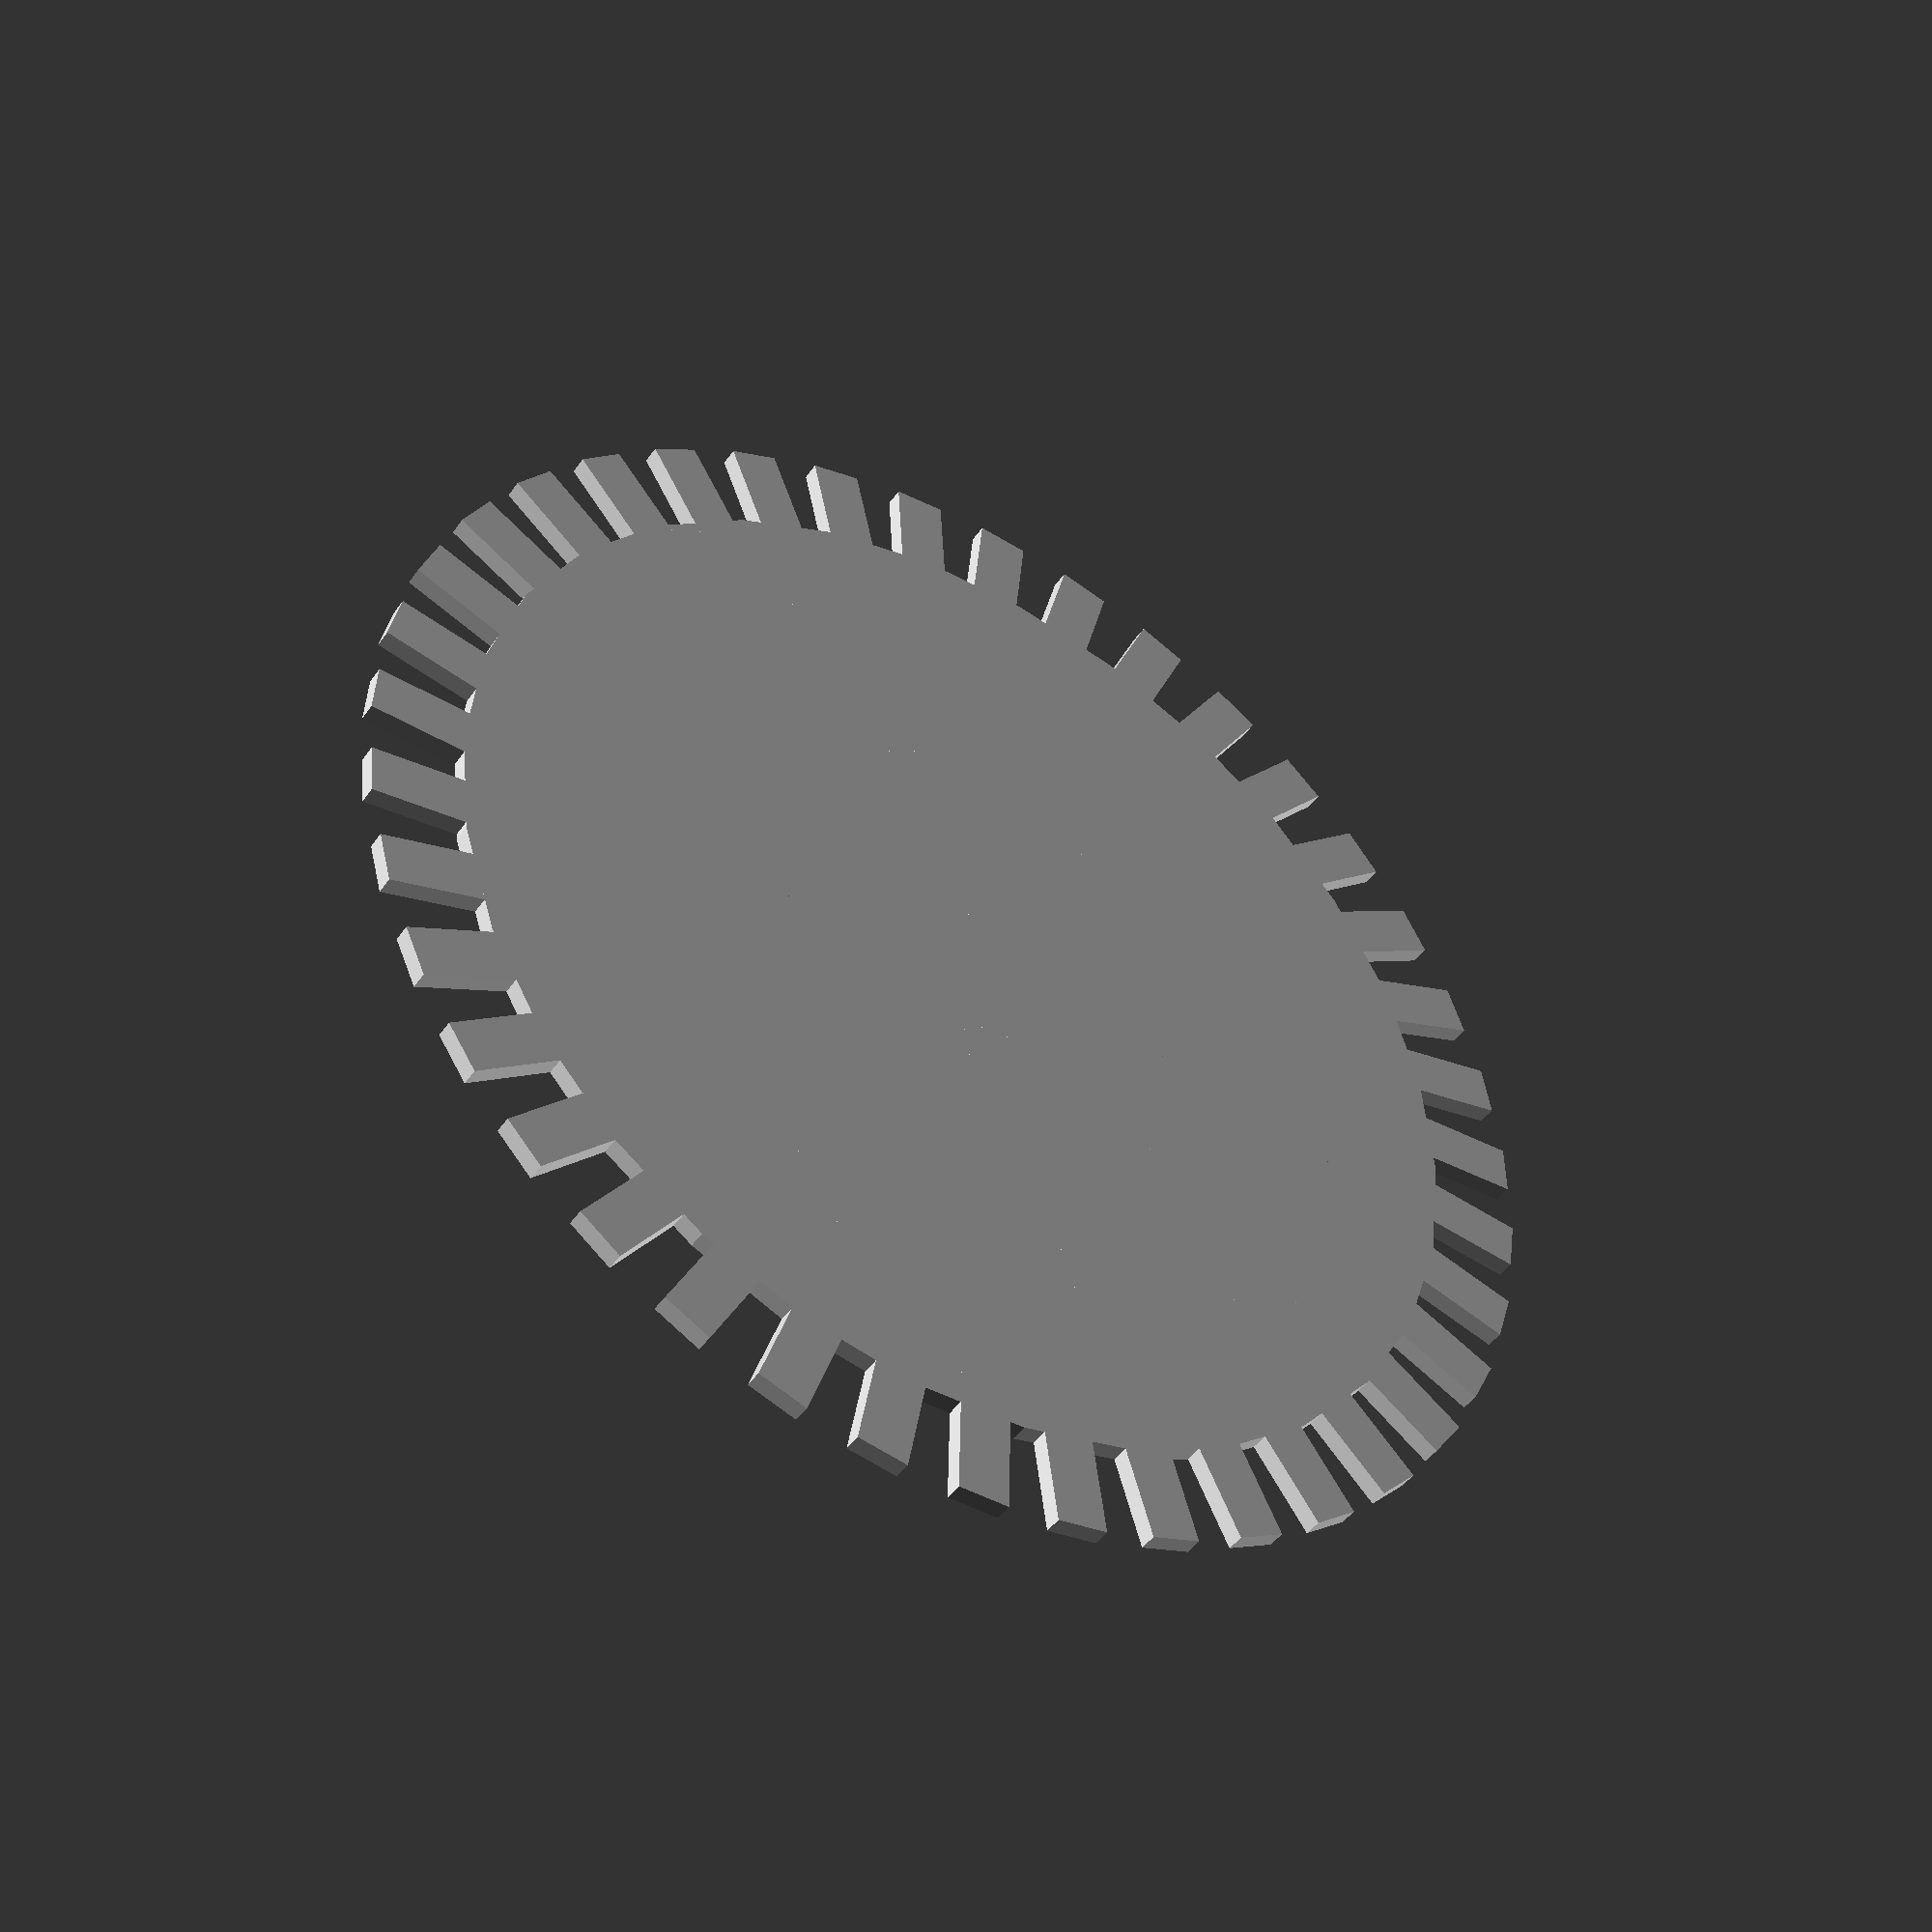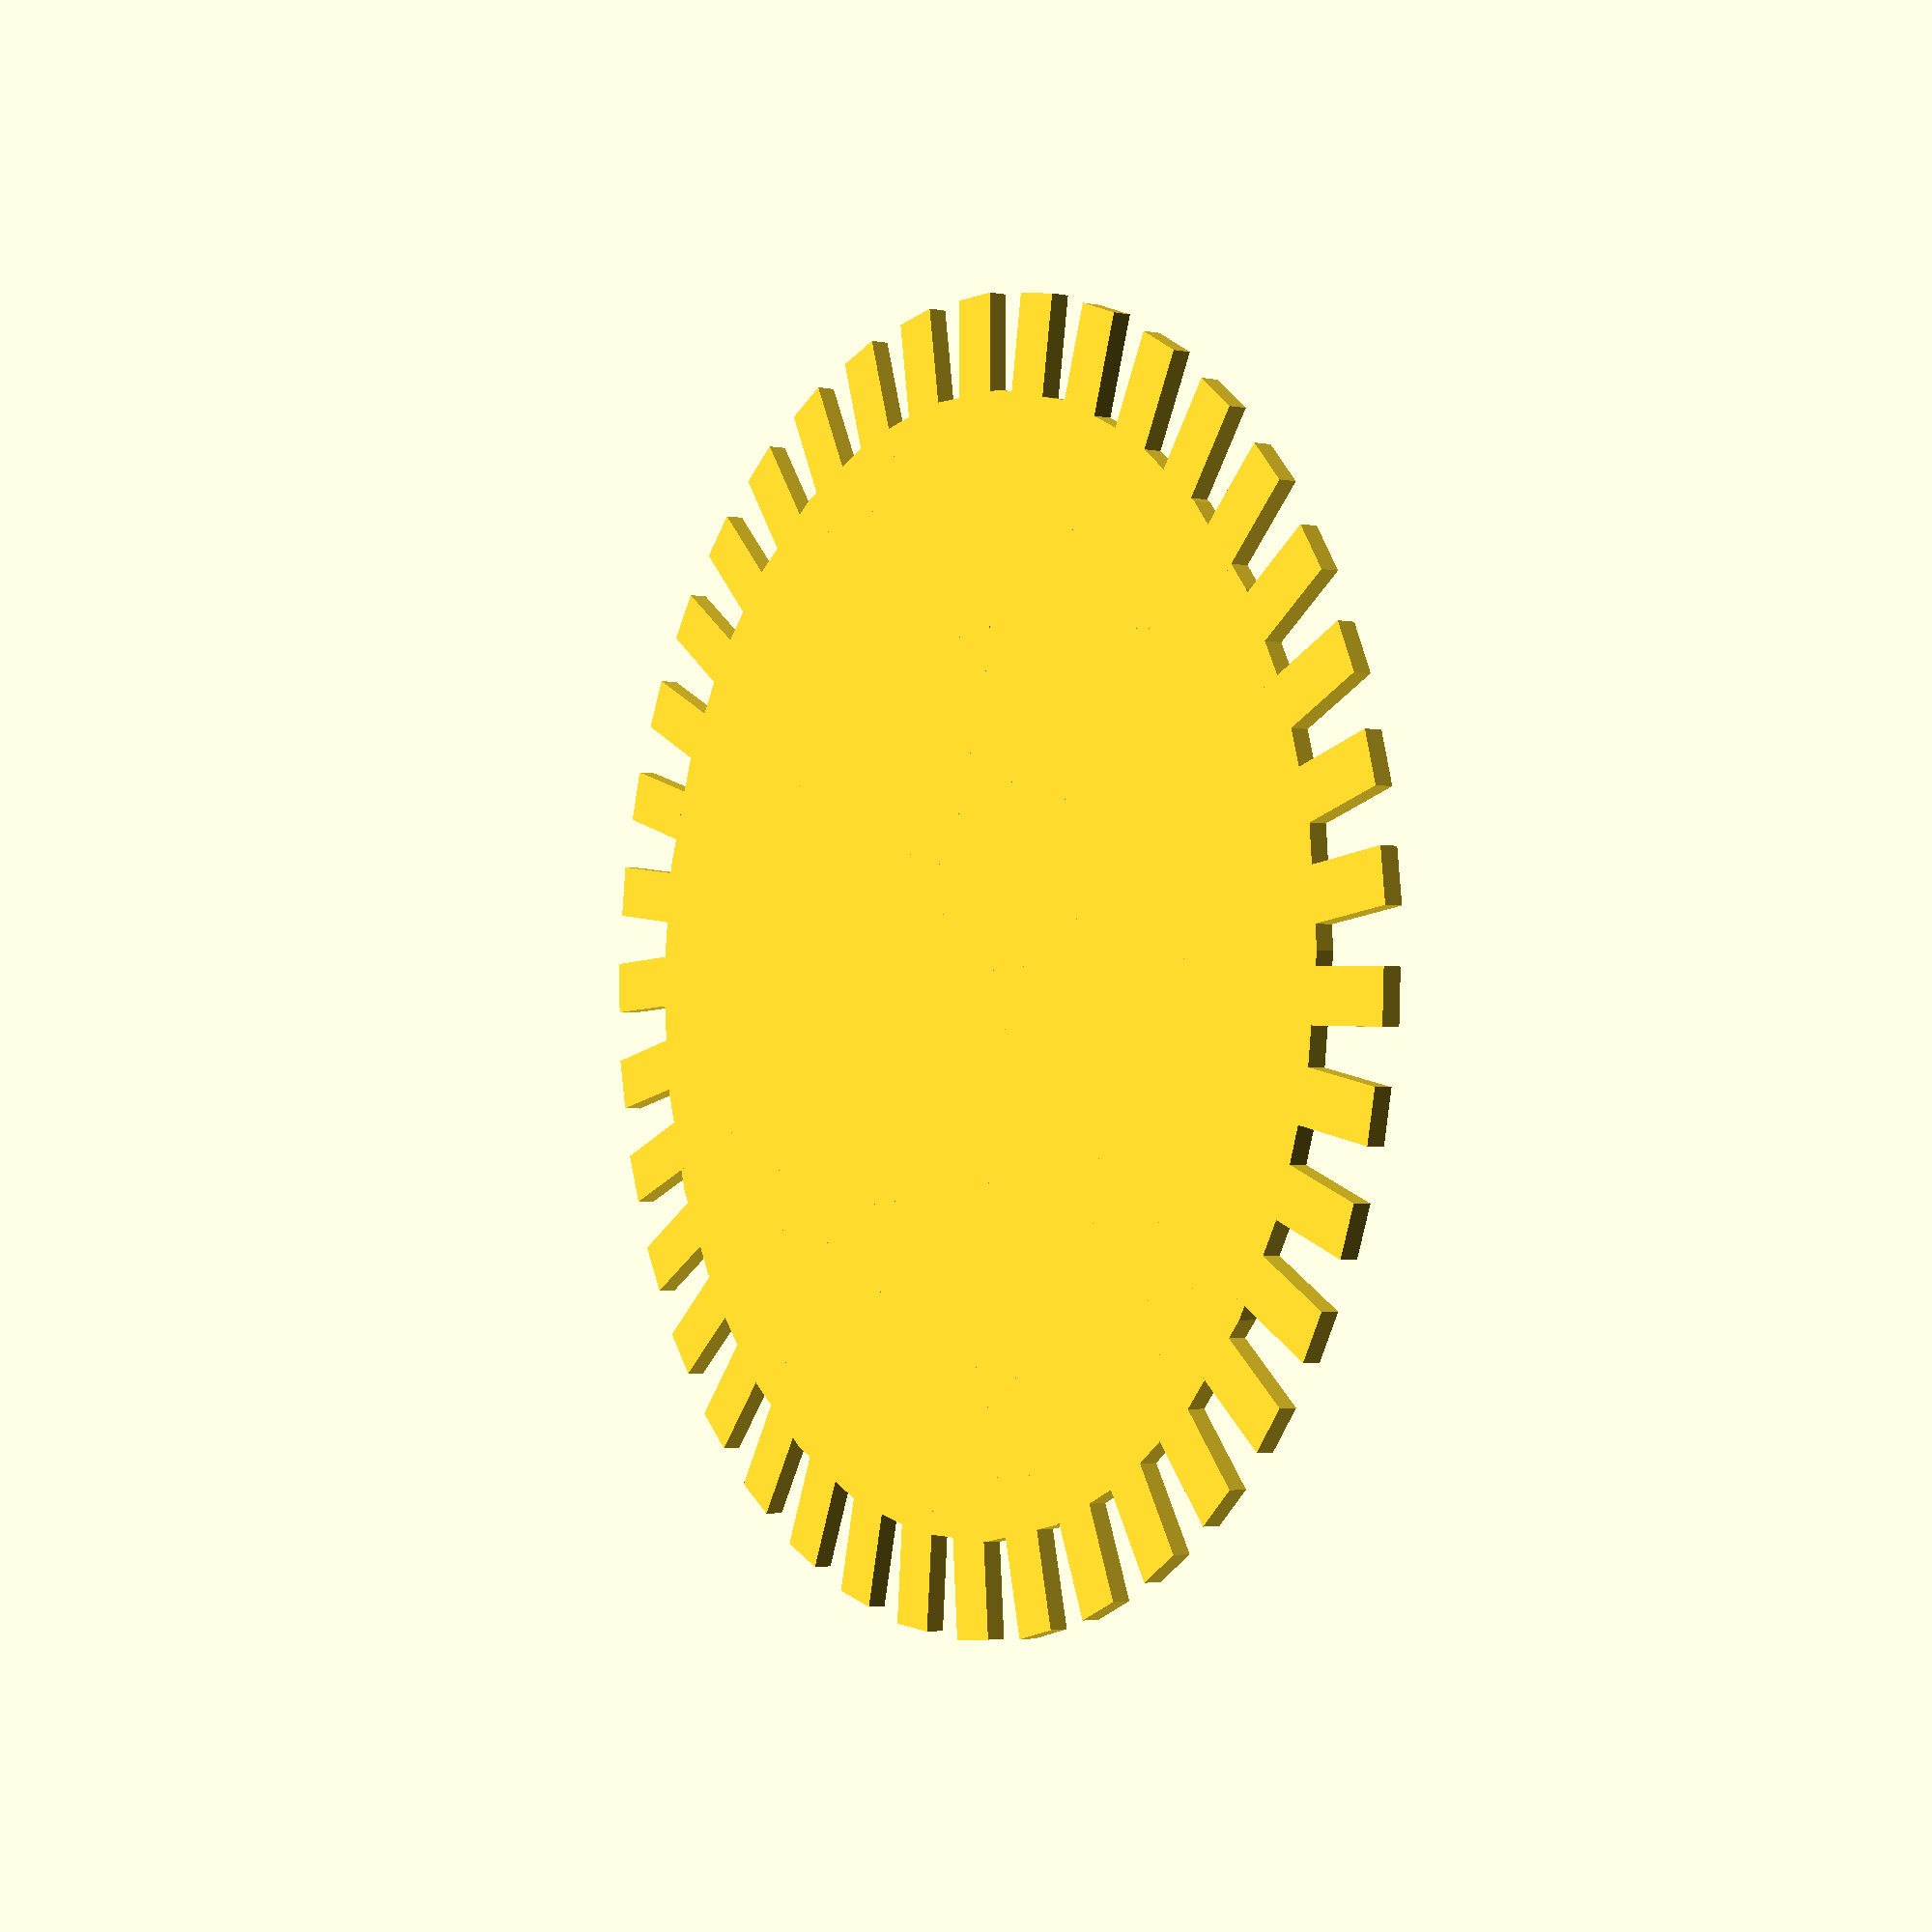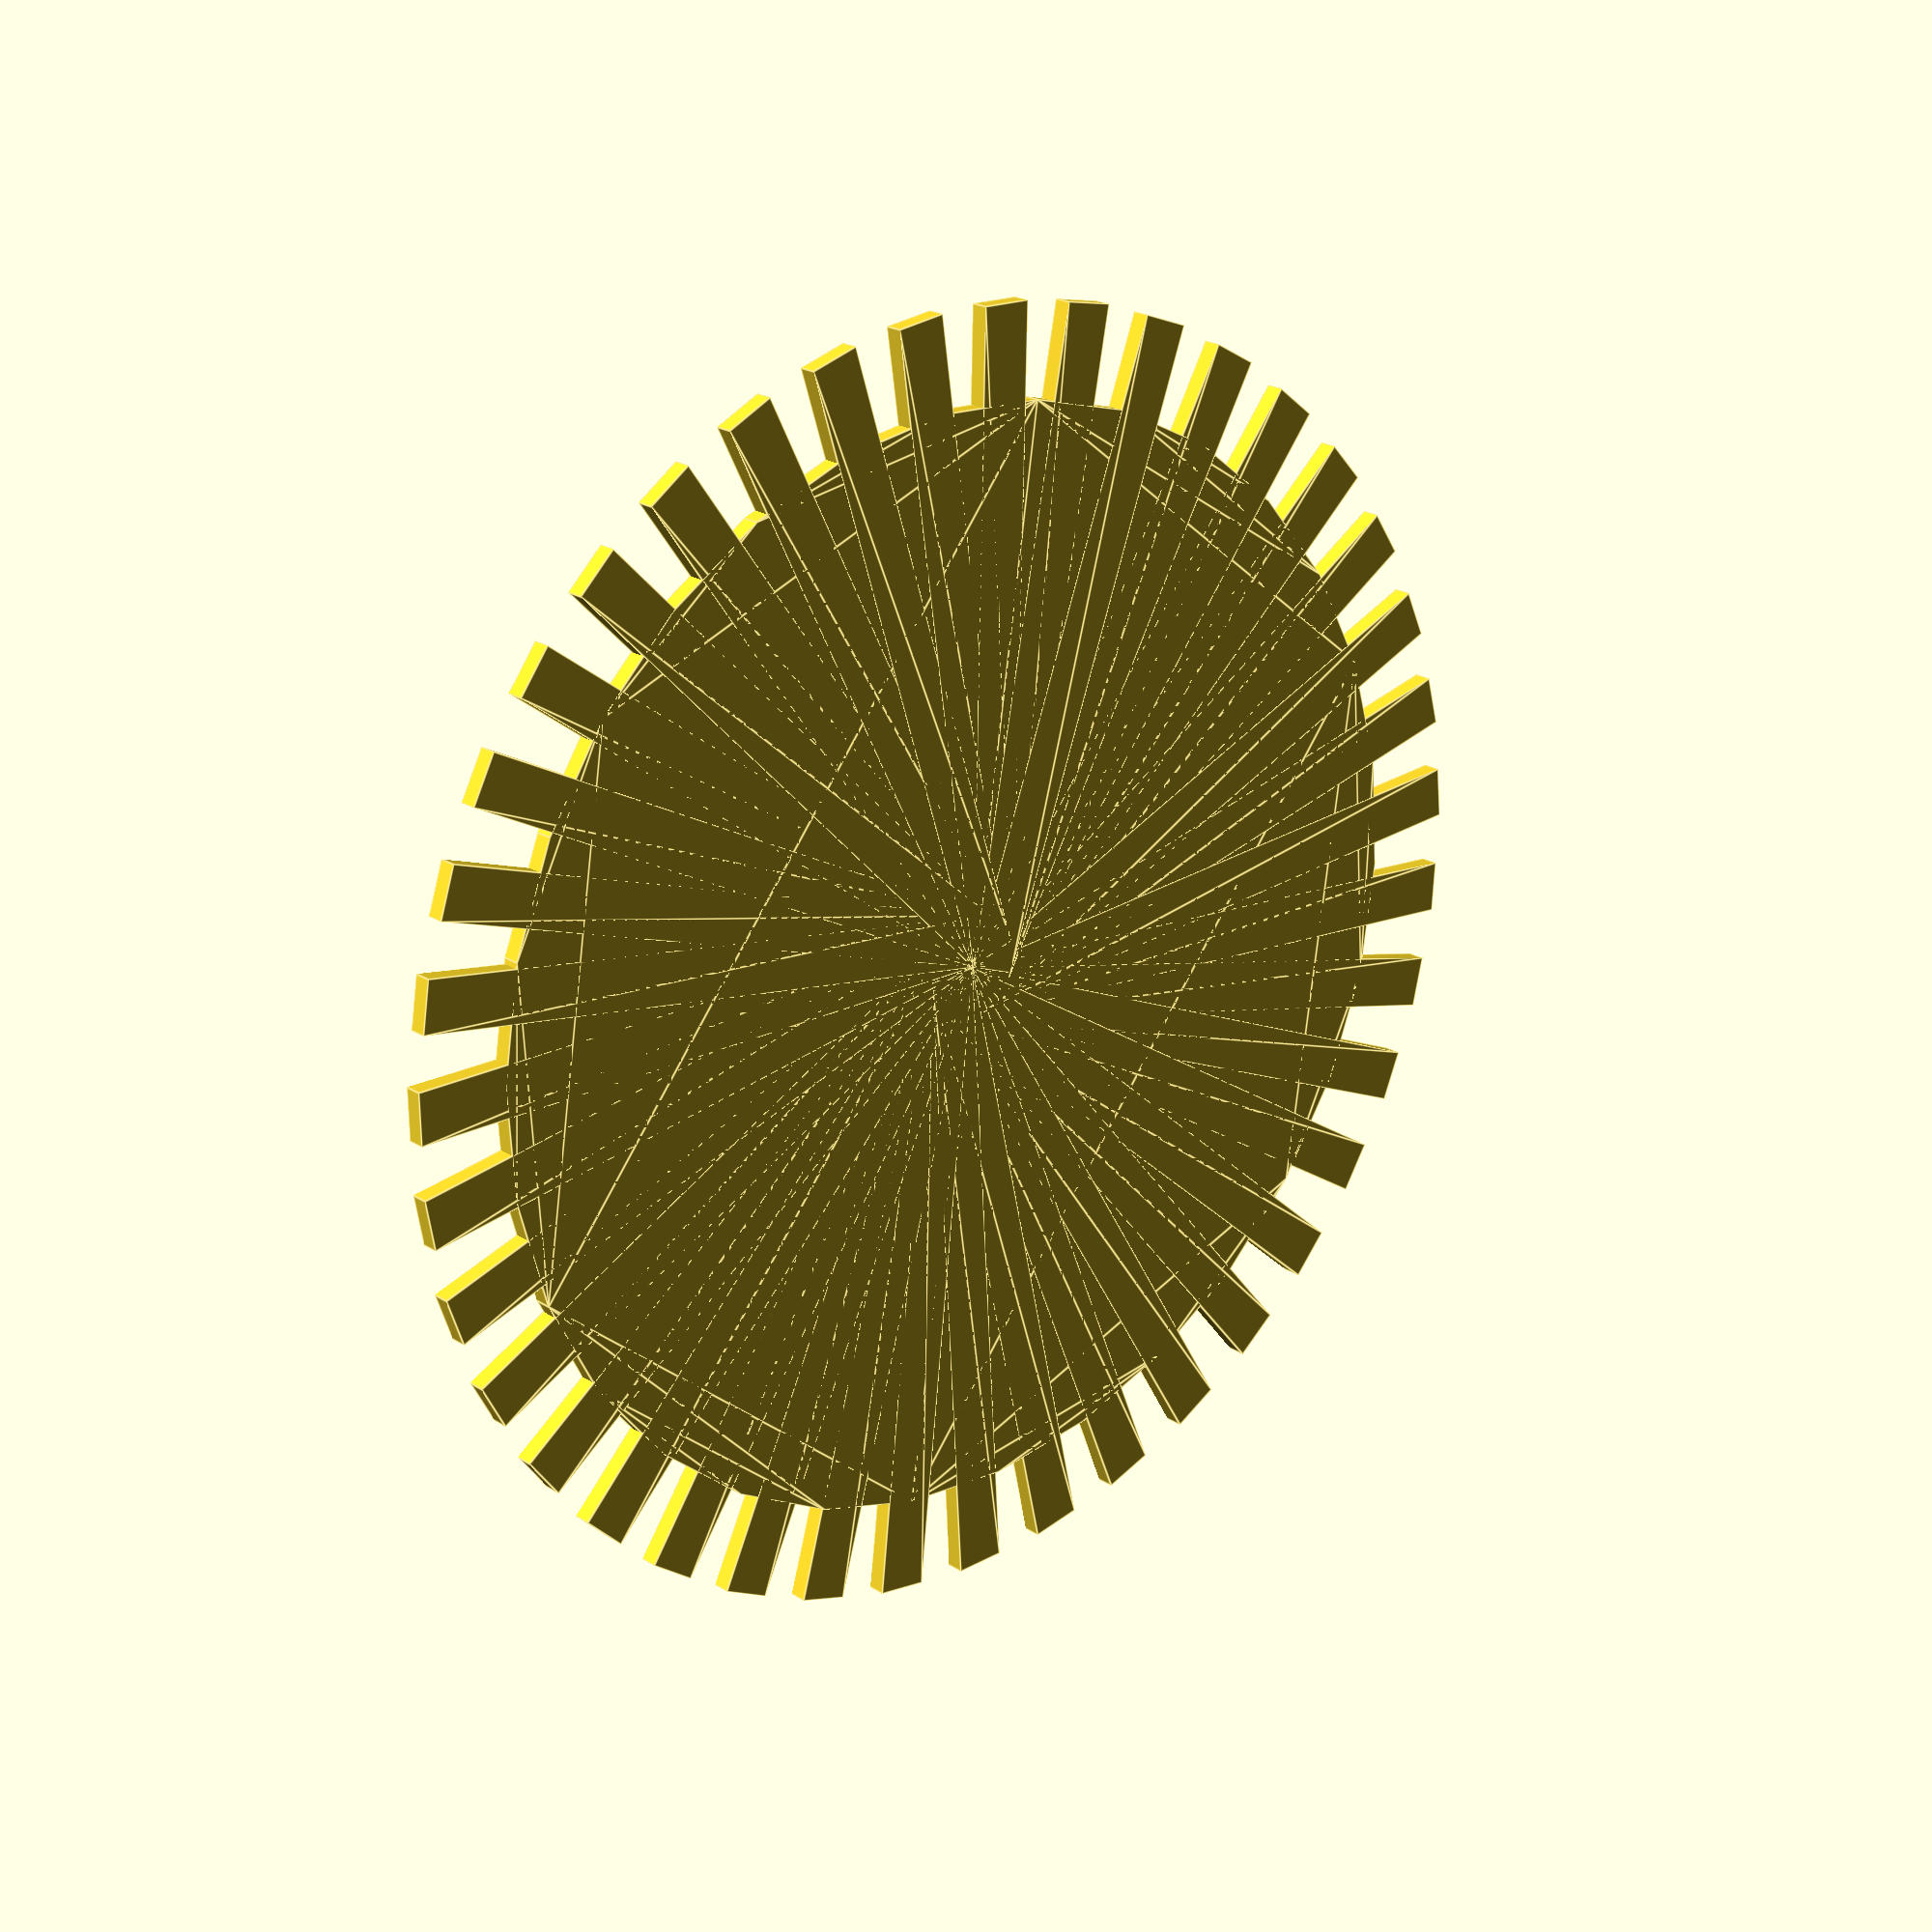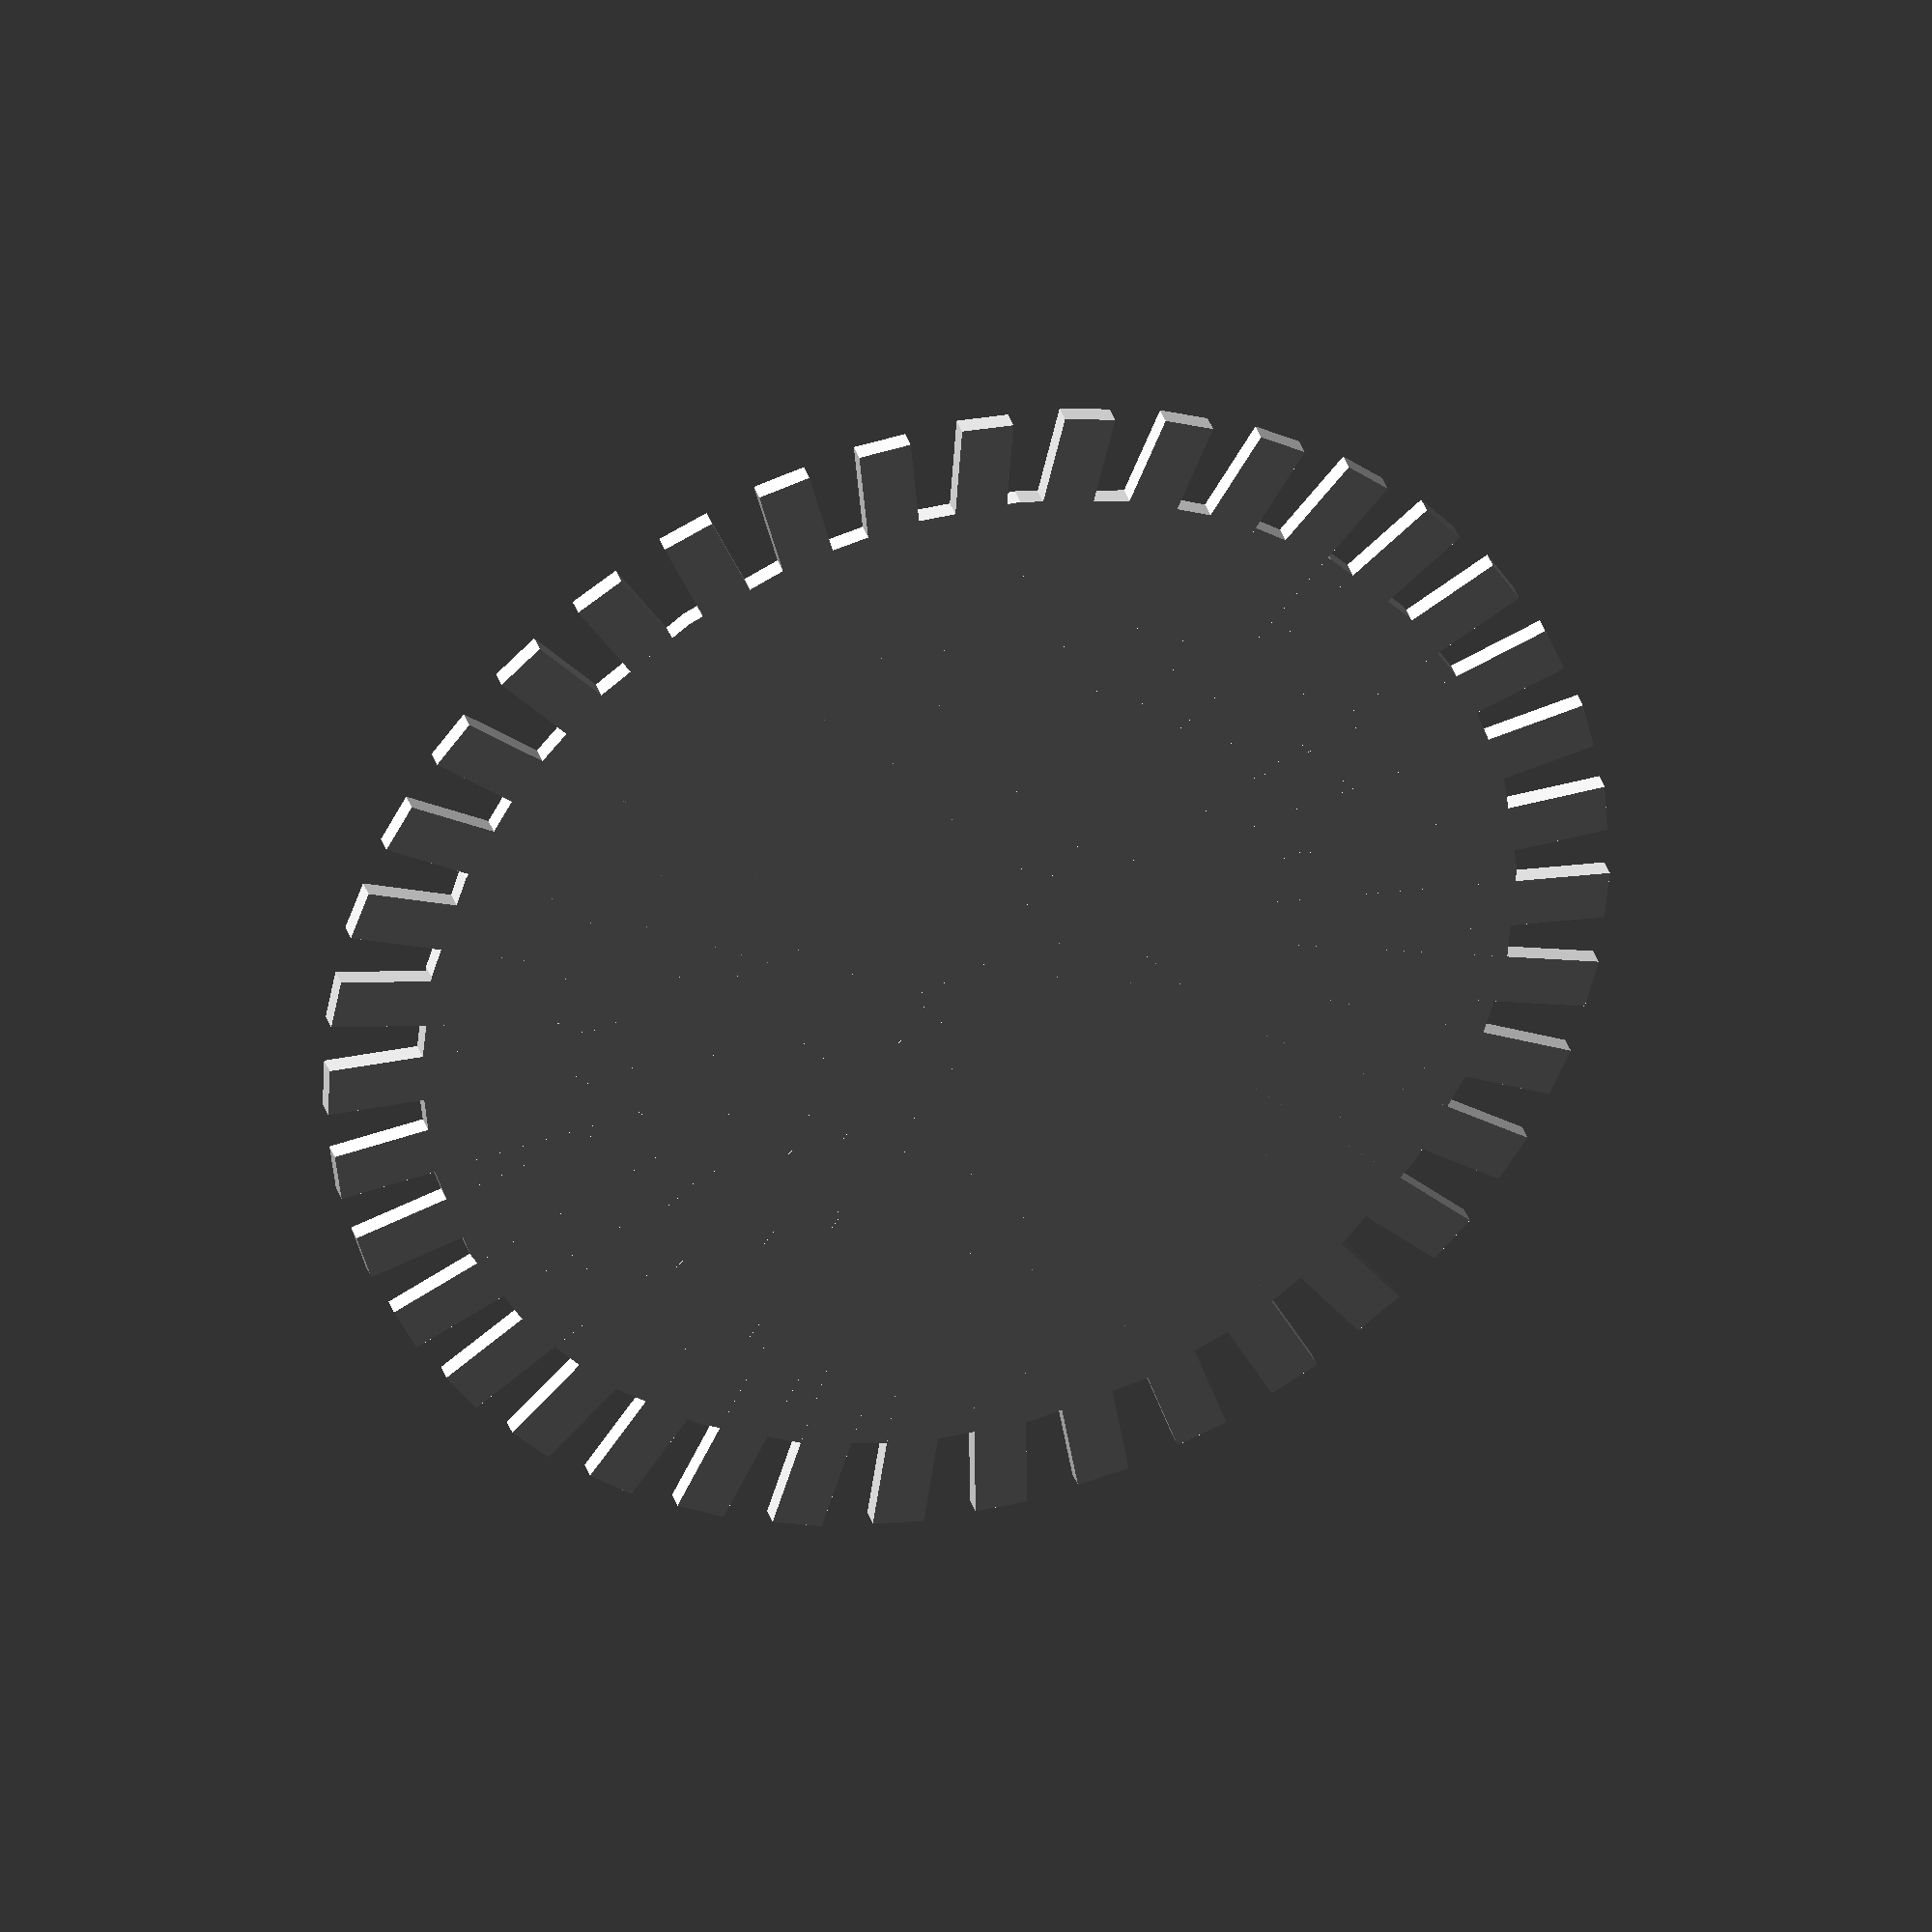
<openscad>
module servoPulley( n, r_inner, r_outer )
{   /*
    * n = number of teeth
    * r_inner = inner radius
    * r_outer = outer radius
    * r_outer - r_inner = tooth size
    */
    
    /*thickness is the tooth thickness(width)*/
    thickness = PI * r_outer / n;
    circle( r_inner );
    for( i = [ 1 : n ] )
    {
        rotate( -( 360 / n ) * i )
        {
            square( [ thickness, r_outer ] );
        }
    }
}

/*Empirical scale factor until pulley fits the belt*/
scale_factor =1.25;

scale( scale_factor )
{
    servoPulley( 39, 30, 35 );
}
</openscad>
<views>
elev=224.2 azim=35.7 roll=32.3 proj=p view=wireframe
elev=2.9 azim=37.1 roll=55.6 proj=p view=solid
elev=339.4 azim=38.3 roll=319.0 proj=p view=edges
elev=143.9 azim=0.6 roll=17.0 proj=o view=wireframe
</views>
